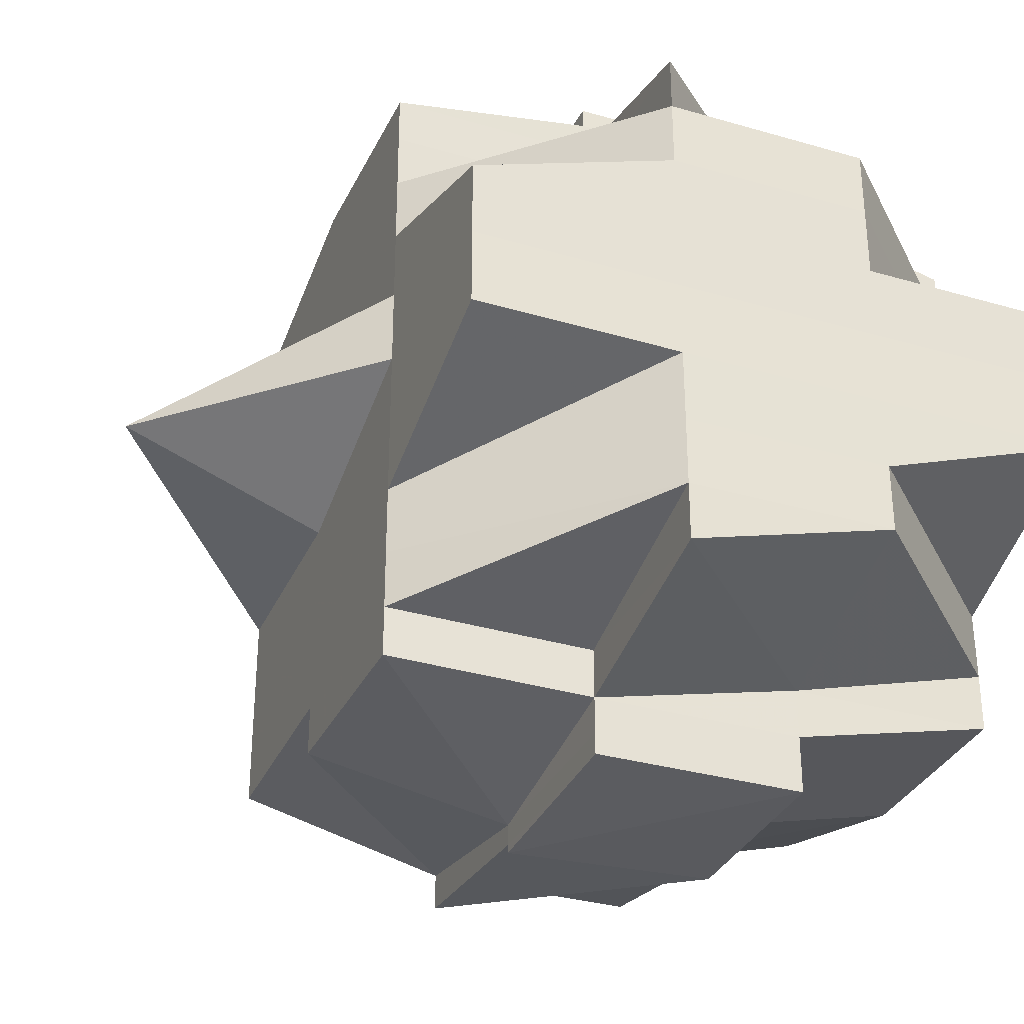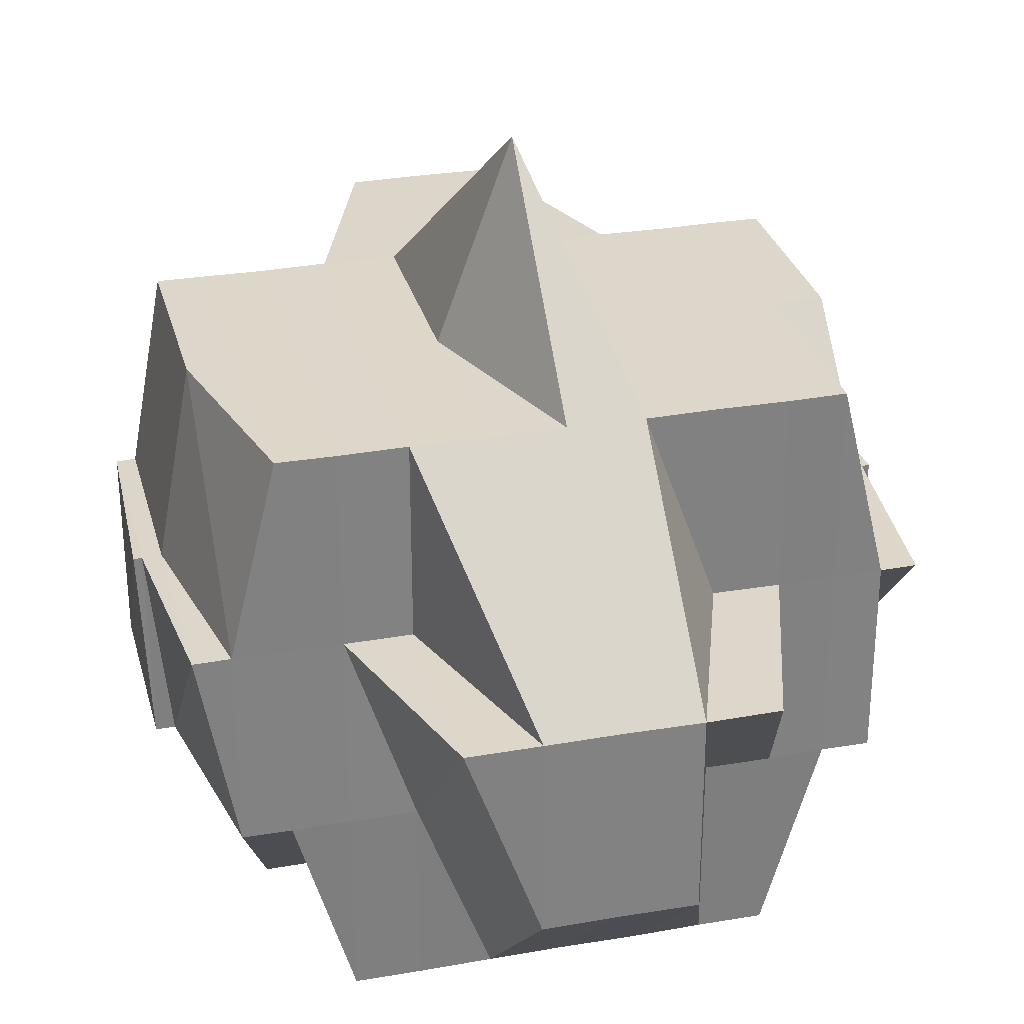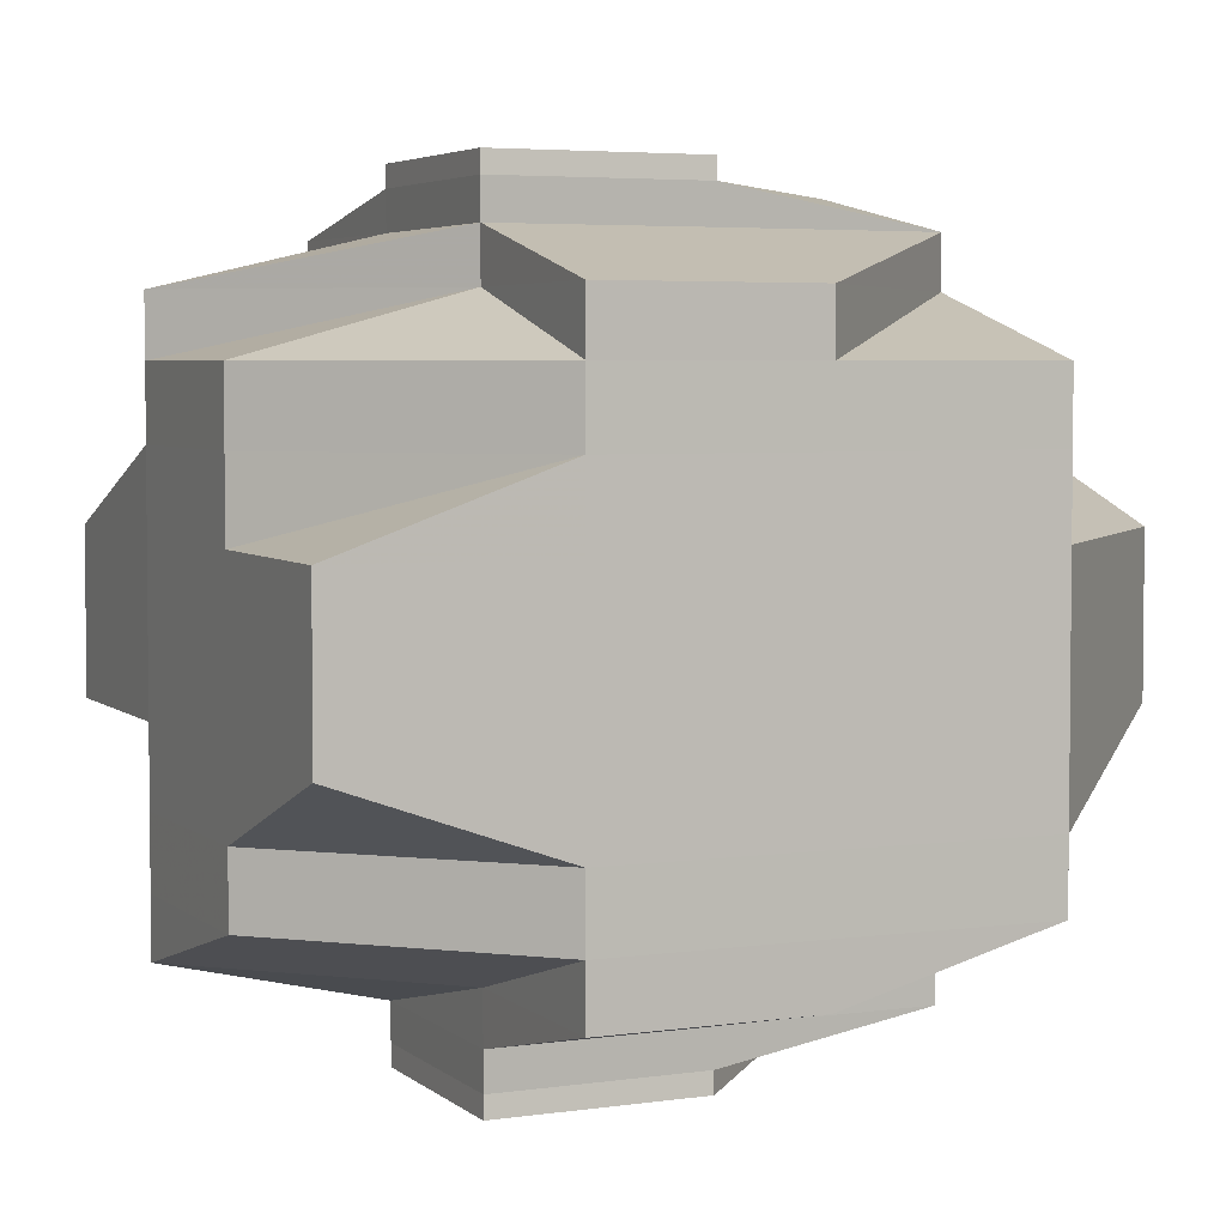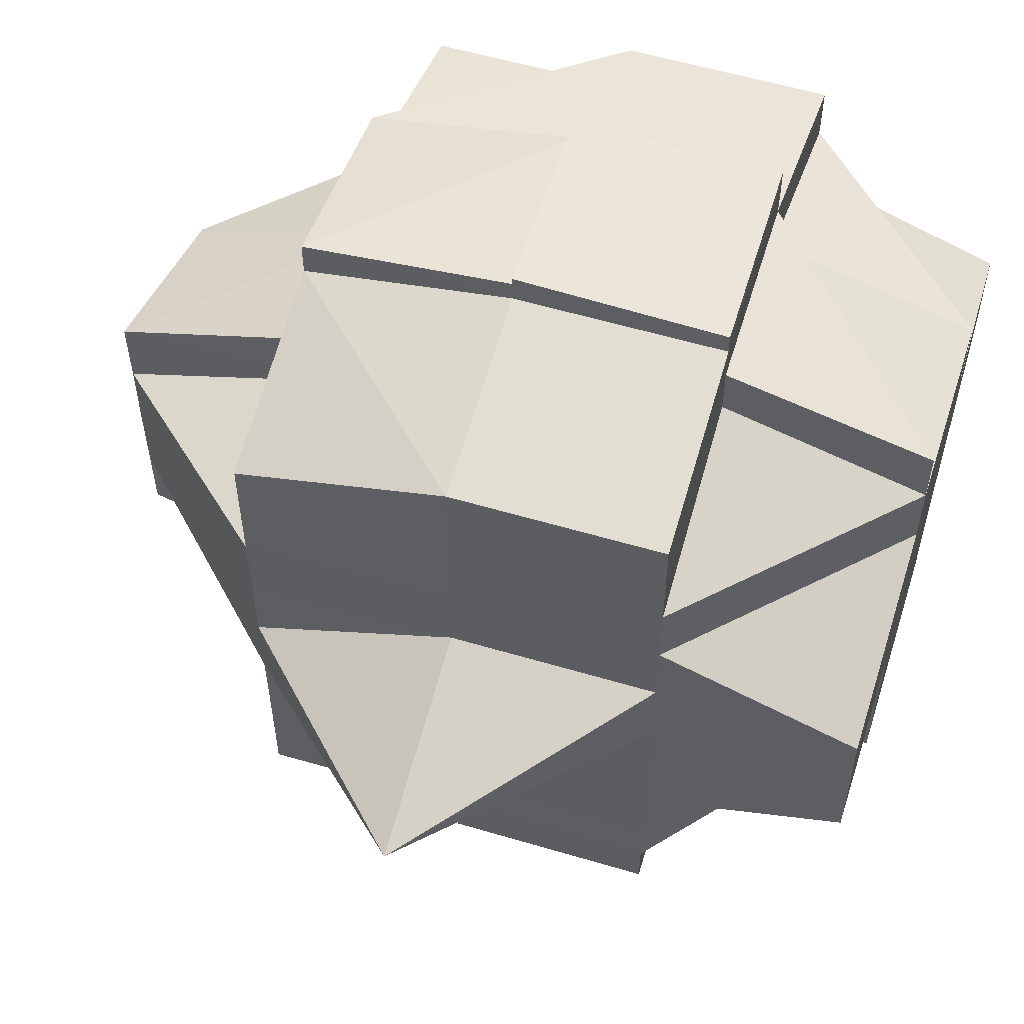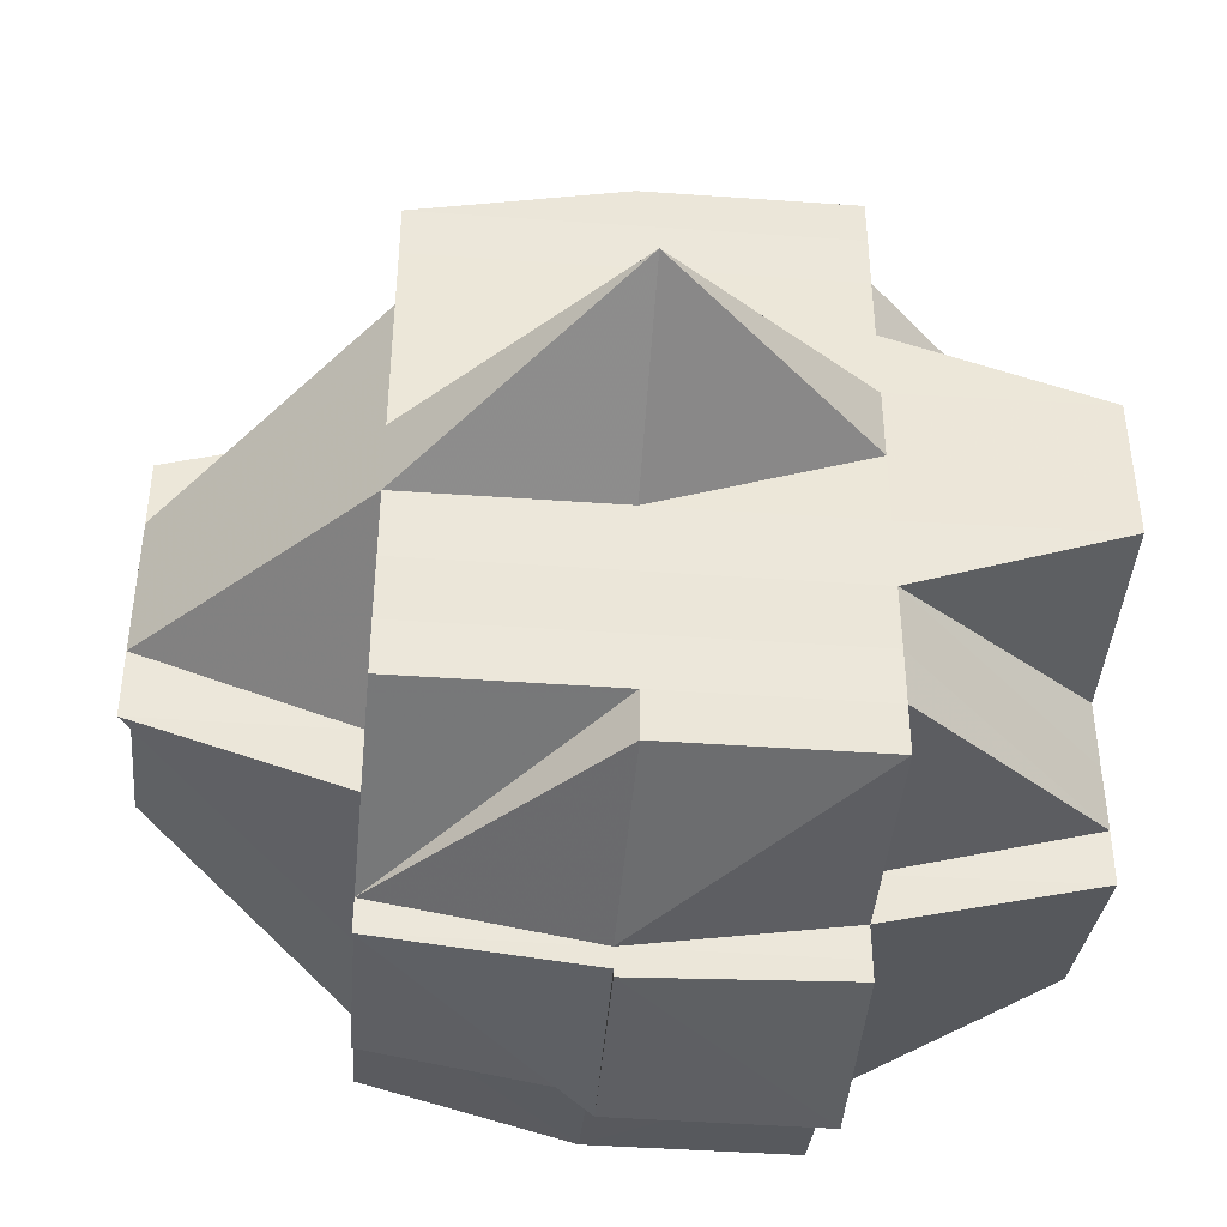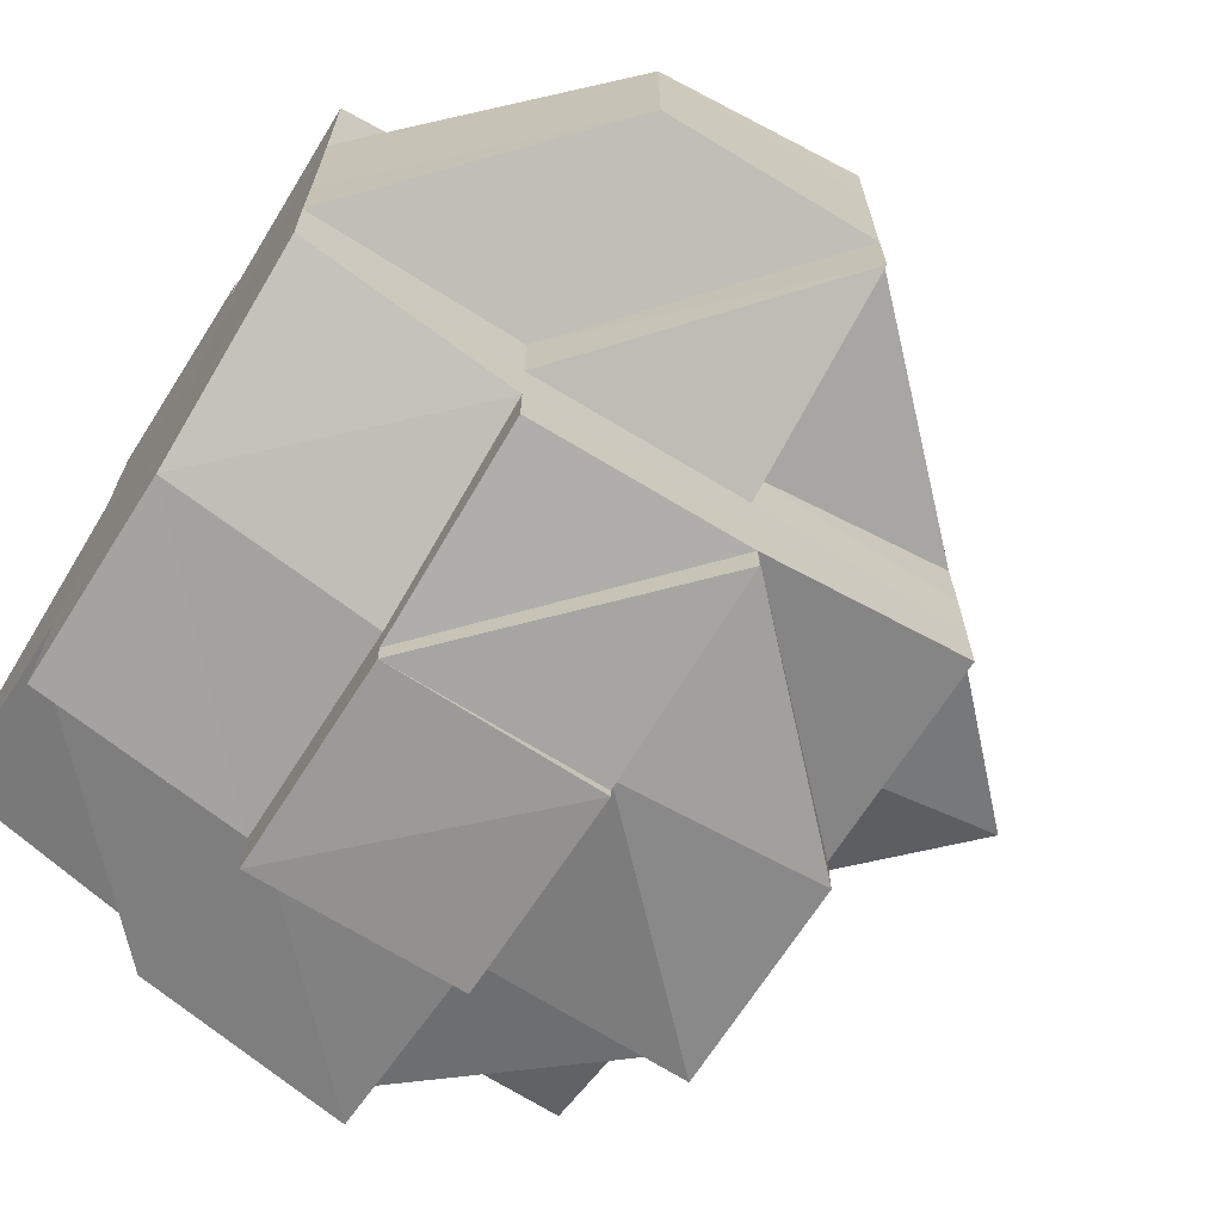
<metadata>
{"format":"obj","ext":"obj","renderer":"f3d","projection":"perspective","resolution":1024,"background":"white","views":[{"elev":-33.0,"azim":-111.9,"up":"+Z"},{"elev":30.1,"azim":75.7,"up":"+Y"},{"elev":4.5,"azim":-24.3,"up":"+Z"},{"elev":56.6,"azim":-162.7,"up":"+Z"},{"elev":-43.4,"azim":175.4,"up":"+Z"},{"elev":-68.6,"azim":57.9,"up":"+Z"}]}
</metadata>
<code>
o 2419
v 2252 1879 14.55
v 2252 1879 14.55
v 2252 1879 14.55
v 2252 1879 14.55
v 2252 1879 14.55
v 2252 1879 14.55
v 2252 1879 14.55
v 2252 1879 14.55
v 2252 1879 14.55
v 2252 1879 14.55
v 2252 1879 14.55
v 2252 1879 14.55
v 2252 1879 14.55
v 2252 1879 14.55
v 2252 1879 14.55
v 2252 1879 14.55
v 2252 1879 14.55
v 2252 1879 14.55
v 2252 1879 14.55
v 2252 1879 14.55
v 2252 1879 14.55
v 2252 1879 14.55
v 2252 1879 14.55
v 2252 1879 14.55
v 2252 1879 14.55
v 2252 1879 14.55
v 2252 1879 14.55
v 2252 1879 14.55
v 2252 1879 14.55
v 2252 1879 14.55
v 2252 1879 14.55
v 2252 1879 14.55
v 2252 1879 14.55
v 2252 1879 14.55
v 2252 1879 14.55
v 2252 1879 14.55
v 2252 1879 14.55
v 2252 1879 14.55
v 2252 1879 14.55
v 2252 1879 14.55
v 2252 1879 14.55
v 2252 1879 14.55
v 2252 1879 14.55
v 2252 1879 14.55
v 2252 1879 14.55
v 2252 1879 14.54
v 2252 1879 14.54
v 2252 1879 14.55
v 2252 1879 14.55
v 2252 1879 14.55
v 2252 1879 14.54
v 2252 1879 14.55
v 2252 1879 14.54
v 2252 1879 14.54
v 2252 1879 14.54
v 2252 1879 14.55
v 2252 1879 14.55
v 2252 1879 14.55
v 2252 1879 14.55
v 2252 1879 14.55
v 2252 1879 14.55
v 2252 1879 14.55
v 2252 1879 14.55
v 2252 1879 14.55
v 2252 1879 14.55
v 2252 1879 14.55
v 2252 1879 14.55
v 2252 1879 14.55
v 2252 1879 14.55
v 2252 1879 14.55
v 2252 1879 14.55
v 2252 1879 14.55
v 2252 1879 14.55
v 2252 1879 14.55
v 2252 1879 14.55
v 2252 1879 14.54
v 2252 1879 14.54
v 2252 1879 14.54
v 2252 1879 14.55
v 2252 1879 14.55
v 2252 1879 14.54
v 2252 1879 14.55
v 2252 1879 14.54
v 2252 1879 14.54
v 2252 1879 14.54
v 2252 1879 14.55
v 2252 1879 14.54
v 2252 1879 14.54
v 2252 1879 14.54
v 2252 1879 14.54
v 2252 1879 14.53
v 2252 1879 14.53
v 2252 1879 14.54
v 2252 1879 14.53
v 2252 1879 14.53
v 2252 1879 14.54
v 2252 1879 14.54
v 2252 1879 14.53
v 2252 1879 14.53
v 2252 1879 14.53
v 2252 1879 14.53
v 2252 1879 14.53
v 2252 1879 14.53
v 2252 1879 14.54
v 2252 1879 14.54
v 2252 1879 14.53
v 2252 1879 14.54
v 2252 1879 14.54
v 2252 1879 14.53
v 2252 1879 14.54
v 2252 1879 14.54
v 2252 1879 14.54
v 2252 1879 14.55
v 2252 1879 14.55
v 2252 1879 14.55
v 2252 1879 14.55
v 2252 1879 14.55
v 2252 1879 14.55
v 2252 1879 14.55
v 2252 1879 14.55
v 2252 1879 14.55
v 2252 1879 14.55
v 2252 1879 14.55
v 2252 1879 14.55
v 2252 1879 14.55
v 2252 1879 14.55
v 2252 1879 14.55
v 2252 1879 14.55
v 2252 1879 14.55
v 2252 1879 14.55
v 2252 1879 14.55
v 2252 1879 14.55
v 2252 1879 14.55
v 2252 1879 14.55
v 2252 1879 14.55
v 2252 1879 14.55
v 2252 1879 14.55
v 2252 1879 14.55
v 2252 1879 14.55
v 2252 1879 14.55
v 2252 1879 14.54
v 2252 1879 14.54
v 2252 1879 14.54
v 2252 1879 14.54
v 2252 1879 14.54
v 2252 1879 14.54
v 2252 1879 14.54
v 2252 1879 14.53
v 2252 1879 14.53
v 2252 1879 14.54
v 2252 1879 14.54
v 2252 1879 14.54
v 2252 1879 14.53
v 2252 1879 14.54
v 2252 1879 14.53
v 2252 1879 14.54
v 2252 1879 14.53
v 2252 1879 14.53
v 2252 1879 14.53
v 2252 1879 14.53
v 2252 1879 14.53
v 2252 1879 14.53
v 2252 1879 14.53
v 2252 1879 14.53
v 2252 1879 14.53
v 2252 1879 14.53
v 2252 1879 14.53
v 2252 1879 14.53
v 2252 1879 14.53
v 2252 1879 14.53
v 2252 1879 14.52
v 2252 1879 14.52
v 2252 1879 14.52
v 2252 1879 14.52
v 2252 1879 14.53
v 2252 1879 14.52
v 2252 1879 14.52
v 2252 1879 14.52
v 2252 1879 14.52
v 2252 1879 14.52
v 2252 1879 14.52
v 2252 1879 14.52
v 2252 1879 14.52
v 2252 1879 14.53
v 2252 1879 14.52
v 2252 1879 14.53
v 2252 1879 14.52
v 2252 1879 14.52
v 2252 1879 14.52
v 2252 1879 14.52
v 2252 1879 14.52
v 2252 1879 14.52
v 2252 1879 14.52
v 2252 1879 14.52
v 2252 1879 14.52
v 2252 1879 14.52
v 2252 1879 14.52
v 2252 1879 14.52
v 2252 1879 14.52
v 2252 1879 14.52
v 2252 1879 14.52
v 2252 1879 14.52
v 2252 1879 14.52
v 2252 1879 14.52
v 2252 1879 14.52
v 2252 1879 14.52
v 2252 1879 14.52
v 2252 1879 14.52
v 2252 1879 14.52
v 2252 1879 14.52
v 2252 1879 14.52
v 2252 1879 14.52
v 2252 1879 14.52
v 2252 1879 14.52
v 2252 1879 14.52
v 2252 1879 14.52
v 2252 1879 14.52
v 2252 1879 14.52
v 2252 1879 14.52
v 2252 1879 14.53
v 2252 1879 14.52
v 2252 1879 14.53
v 2252 1879 14.53
v 2252 1879 14.52
v 2252 1879 14.52
v 2252 1879 14.52
v 2252 1879 14.52
v 2252 1879 14.52
v 2252 1879 14.52
v 2252 1879 14.52
v 2252 1879 14.52
v 2252 1879 14.52
v 2252 1879 14.52
v 2252 1879 14.52
v 2252 1879 14.52
v 2252 1879 14.53
v 2252 1879 14.53
v 2252 1879 14.53
v 2252 1879 14.53
v 2252 1879 14.52
v 2252 1879 14.52
v 2252 1879 14.52
v 2252 1879 14.52
v 2252 1879 14.52
v 2252 1879 14.52
v 2252 1879 14.53
v 2252 1879 14.52
v 2252 1879 14.52
v 2252 1879 14.52
v 2252 1879 14.52
v 2252 1879 14.52
v 2252 1879 14.52
v 2252 1879 14.52
v 2252 1879 14.52
v 2252 1879 14.52
v 2252 1879 14.52
v 2252 1879 14.53
v 2252 1879 14.53
v 2252 1879 14.52
v 2252 1879 14.52
v 2252 1879 14.52
v 2252 1879 14.52
v 2252 1879 14.52
v 2252 1879 14.52
v 2252 1879 14.52
v 2252 1879 14.52
v 2252 1879 14.52
v 2252 1879 14.52
v 2252 1879 14.52
v 2252 1879 14.52
v 2252 1879 14.52
v 2252 1879 14.52
v 2252 1879 14.52
v 2252 1879 14.52
v 2252 1879 14.54
v 2252 1879 14.54
v 2252 1879 14.55
v 2252 1879 14.54
v 2252 1879 14.54
v 2252 1879 14.53
v 2252 1879 14.53
v 2252 1879 14.53
v 2252 1879 14.53
v 2252 1879 14.53
v 2252 1879 14.53
v 2252 1879 14.54
v 2252 1879 14.53
v 2252 1879 14.53
v 2252 1879 14.53
v 2252 1879 14.53
v 2252 1879 14.53
v 2252 1879 14.53
v 2252 1879 14.53
v 2252 1879 14.52
v 2252 1879 14.53
v 2252 1879 14.53
v 2252 1879 14.52
v 2252 1879 14.53
v 2252 1879 14.52
v 2252 1879 14.52
v 2252 1879 14.52
v 2252 1879 14.52
v 2252 1879 14.52
v 2252 1879 14.52
v 2252 1879 14.52
v 2252 1879 14.52
v 2252 1879 14.52
v 2252 1879 14.52
f 1 2 3
f 2 4 5
f 1 6 7
f 8 9 10
f 11 12 9
f 13 14 8
f 15 16 10
f 17 18 16
f 19 20 15
f 20 21 18
f 20 22 17
f 23 24 20
f 22 25 26
f 22 27 28
f 28 29 30
f 27 31 25
f 32 33 31
f 34 27 35
f 36 37 27
f 37 38 39
f 39 40 41
f 42 41 43
f 44 45 39
f 44 46 45
f 47 46 44
f 48 47 44
f 48 49 50
f 51 47 48
f 52 53 48
f 54 55 51
f 56 54 57
f 57 48 58
f 59 52 58
f 58 50 21
f 58 48 60
f 60 61 62
f 63 58 64
f 63 64 20
f 65 58 63
f 66 63 20
f 66 65 63
f 67 65 66
f 67 68 65
f 69 67 66
f 70 69 66
f 71 69 72
f 69 73 67
f 73 68 67
f 68 74 75
f 76 77 74
f 73 78 68
f 79 73 80
f 81 78 73
f 82 83 73
f 83 84 78
f 78 85 86
f 87 88 85
f 78 87 89
f 90 87 78
f 90 91 87
f 91 92 87
f 87 92 93
f 94 91 90
f 91 95 92
f 96 94 90
f 96 90 97
f 94 98 91
f 98 95 91
f 99 94 96
f 100 98 94
f 99 100 94
f 101 102 99
f 103 100 99
f 104 99 96
f 105 101 104
f 106 99 104
f 104 96 97
f 107 104 108
f 103 109 100
f 100 109 98
f 110 104 97
f 97 111 112
f 97 112 113
f 110 97 114
f 114 113 115
f 114 97 116
f 117 110 114
f 117 114 118
f 118 114 69
f 119 120 118
f 121 118 122
f 123 119 122
f 122 124 125
f 14 123 126
f 127 122 126
f 122 70 126
f 126 70 128
f 70 129 130
f 131 130 132
f 133 134 135
f 136 137 134
f 134 138 139
f 134 139 31
f 45 140 134
f 140 117 134
f 45 141 140
f 140 142 117
f 141 142 140
f 142 110 117
f 46 141 45
f 142 143 110
f 46 144 141
f 141 145 142
f 144 145 141
f 145 143 142
f 146 144 46
f 147 148 145
f 146 149 144
f 143 150 151
f 152 146 46
f 47 152 46
f 152 153 146
f 153 149 146
f 154 152 47
f 51 154 47
f 93 154 51
f 149 155 156
f 93 157 154
f 154 158 152
f 158 153 152
f 157 158 154
f 92 157 93
f 158 159 153
f 92 160 157
f 157 161 158
f 161 159 158
f 160 161 157
f 95 160 92
f 161 162 159
f 163 162 164
f 162 165 166
f 95 167 160
f 160 168 161
f 167 168 160
f 169 167 95
f 170 171 168
f 98 169 95
f 169 172 167
f 109 169 98
f 109 173 169
f 173 172 169
f 172 174 175
f 176 173 109
f 177 178 172
f 176 179 173
f 180 179 176
f 181 182 176
f 182 183 179
f 184 176 109
f 184 109 103
f 185 176 184
f 186 184 103
f 179 187 188
f 179 189 187
f 190 191 189
f 192 193 191
f 194 192 195
f 183 194 196
f 197 196 179
f 198 197 199
f 195 200 201
f 196 201 202
f 203 201 204
f 205 206 203
f 201 207 208
f 209 208 210
f 196 202 211
f 202 212 213
f 202 213 214
f 178 215 211
f 211 202 216
f 217 211 172
f 172 211 218
f 211 216 218
f 218 216 219
f 218 219 168
f 168 219 220
f 219 216 221
f 168 222 223
f 219 224 222
f 216 225 221
f 221 226 165
f 225 227 226
f 221 225 228
f 225 229 227
f 230 231 229
f 232 230 225
f 233 234 225
f 228 235 236
f 237 236 238
f 239 240 236
f 240 241 235
f 241 242 243
f 244 245 235
f 236 235 246
f 235 245 247
f 235 247 246
f 245 248 247
f 245 249 248
f 249 250 251
f 247 248 185
f 248 252 253
f 248 254 252
f 255 256 254
f 247 185 257
f 246 247 257
f 257 185 184
f 257 184 186
f 246 257 258
f 258 257 186
f 249 259 255
f 234 259 249
f 260 249 261
f 262 259 260
f 259 263 190
f 264 265 259
f 263 266 267
f 265 268 266
f 269 267 270
f 271 268 272
f 271 273 274
f 275 276 277
f 278 279 276
f 145 280 143
f 281 280 145
f 148 282 280
f 282 283 258
f 284 258 280
f 280 285 143
f 280 258 285
f 143 285 286
f 258 186 285
f 285 186 106
f 186 287 288
f 285 288 150
f 149 289 281
f 289 290 291
f 289 291 155
f 292 289 149
f 153 292 149
f 159 292 153
f 159 236 292
f 292 236 289
f 236 246 289
f 293 294 295
f 296 297 298
f 299 300 301
f 302 303 300
f 304 305 306
f 306 307 308

</code>
